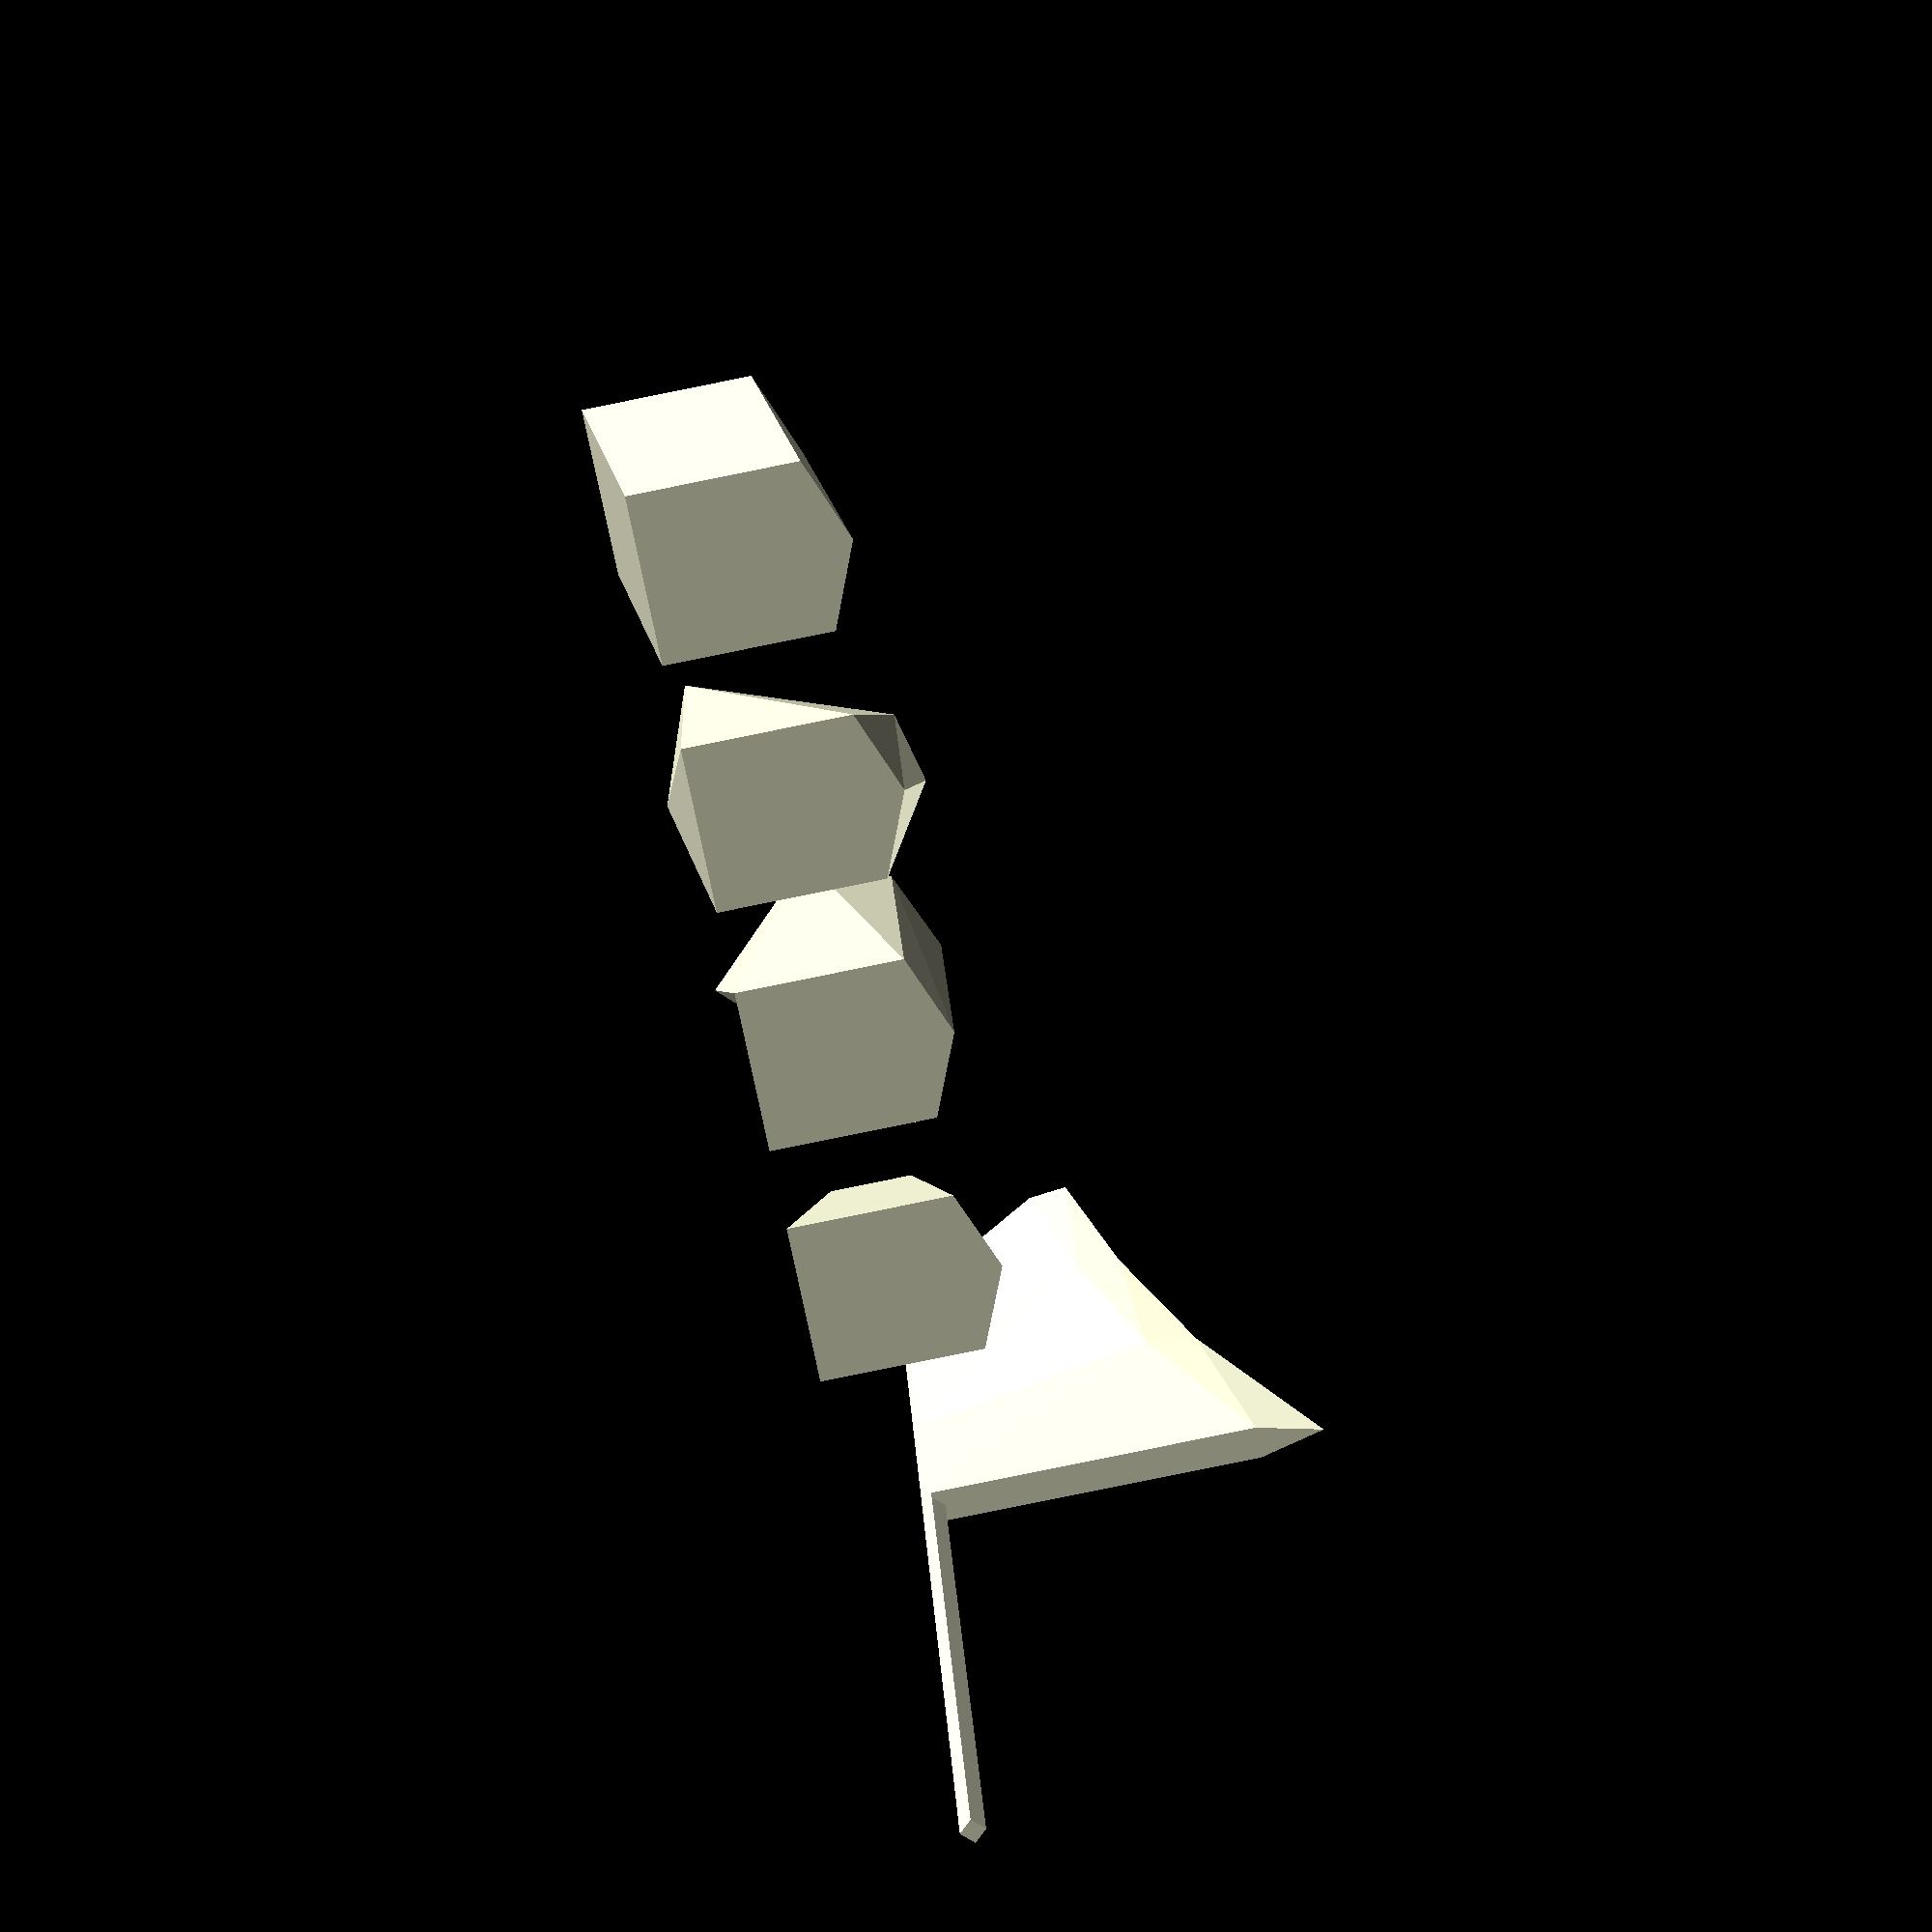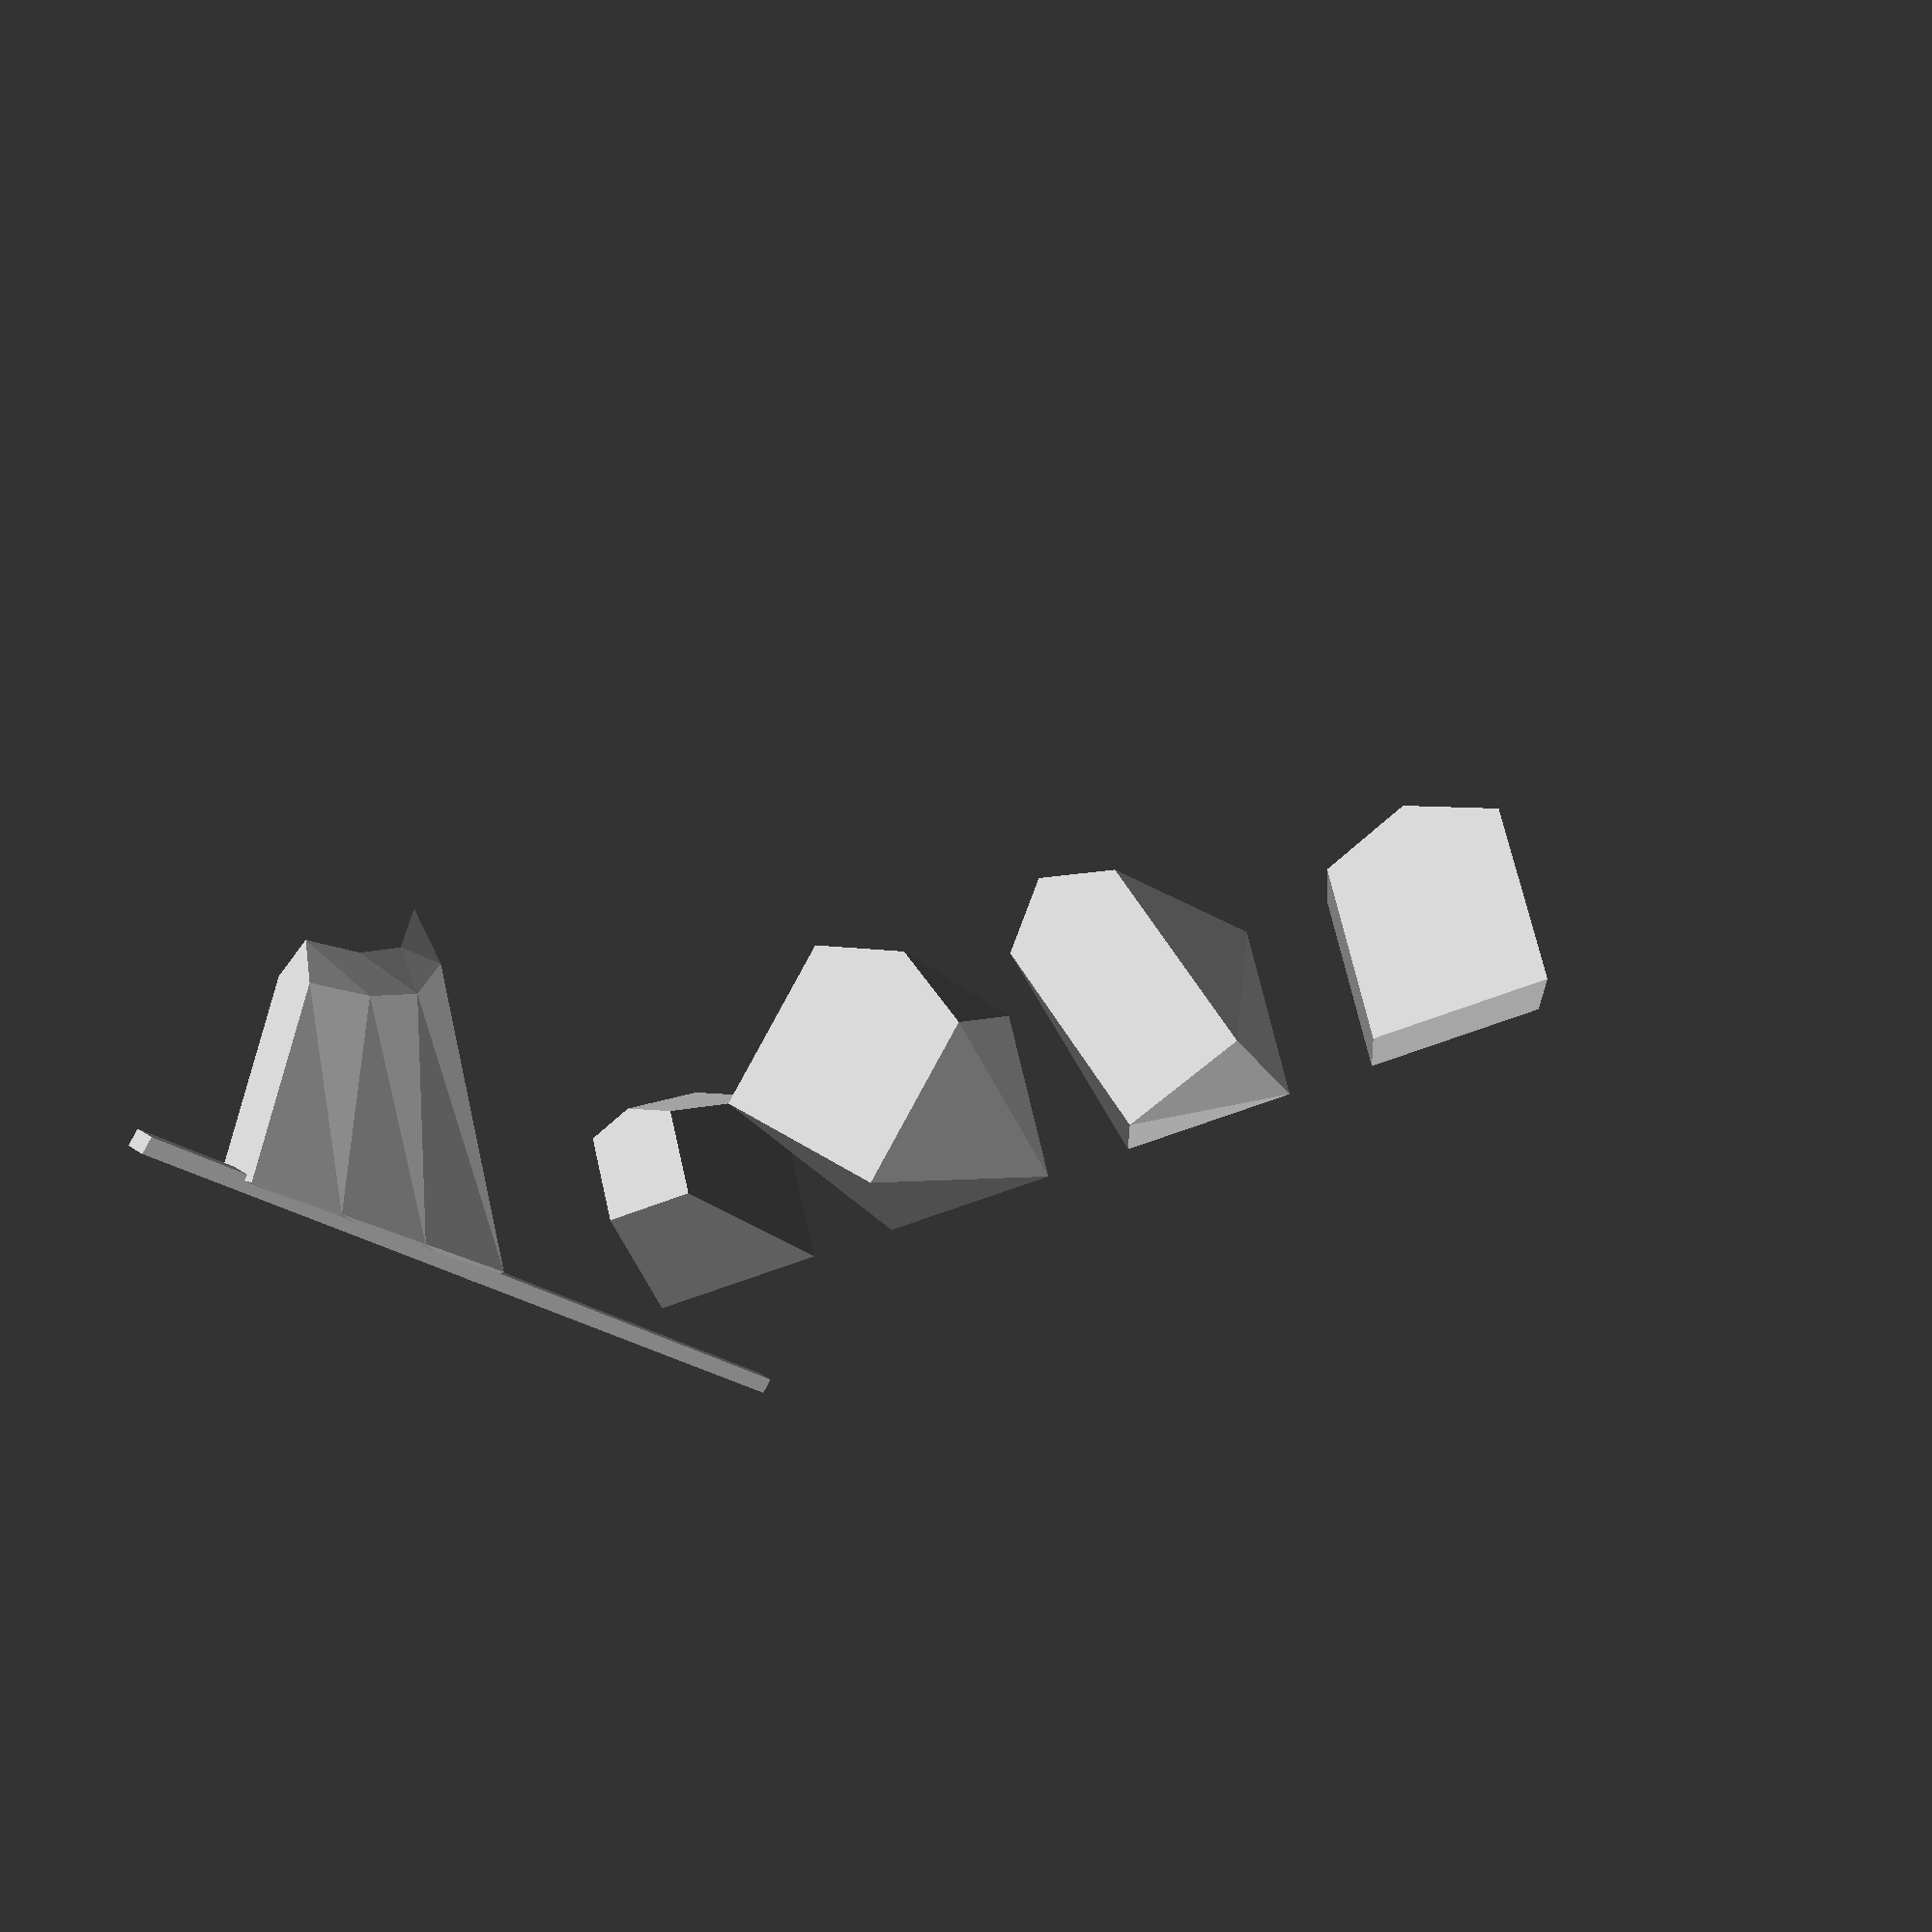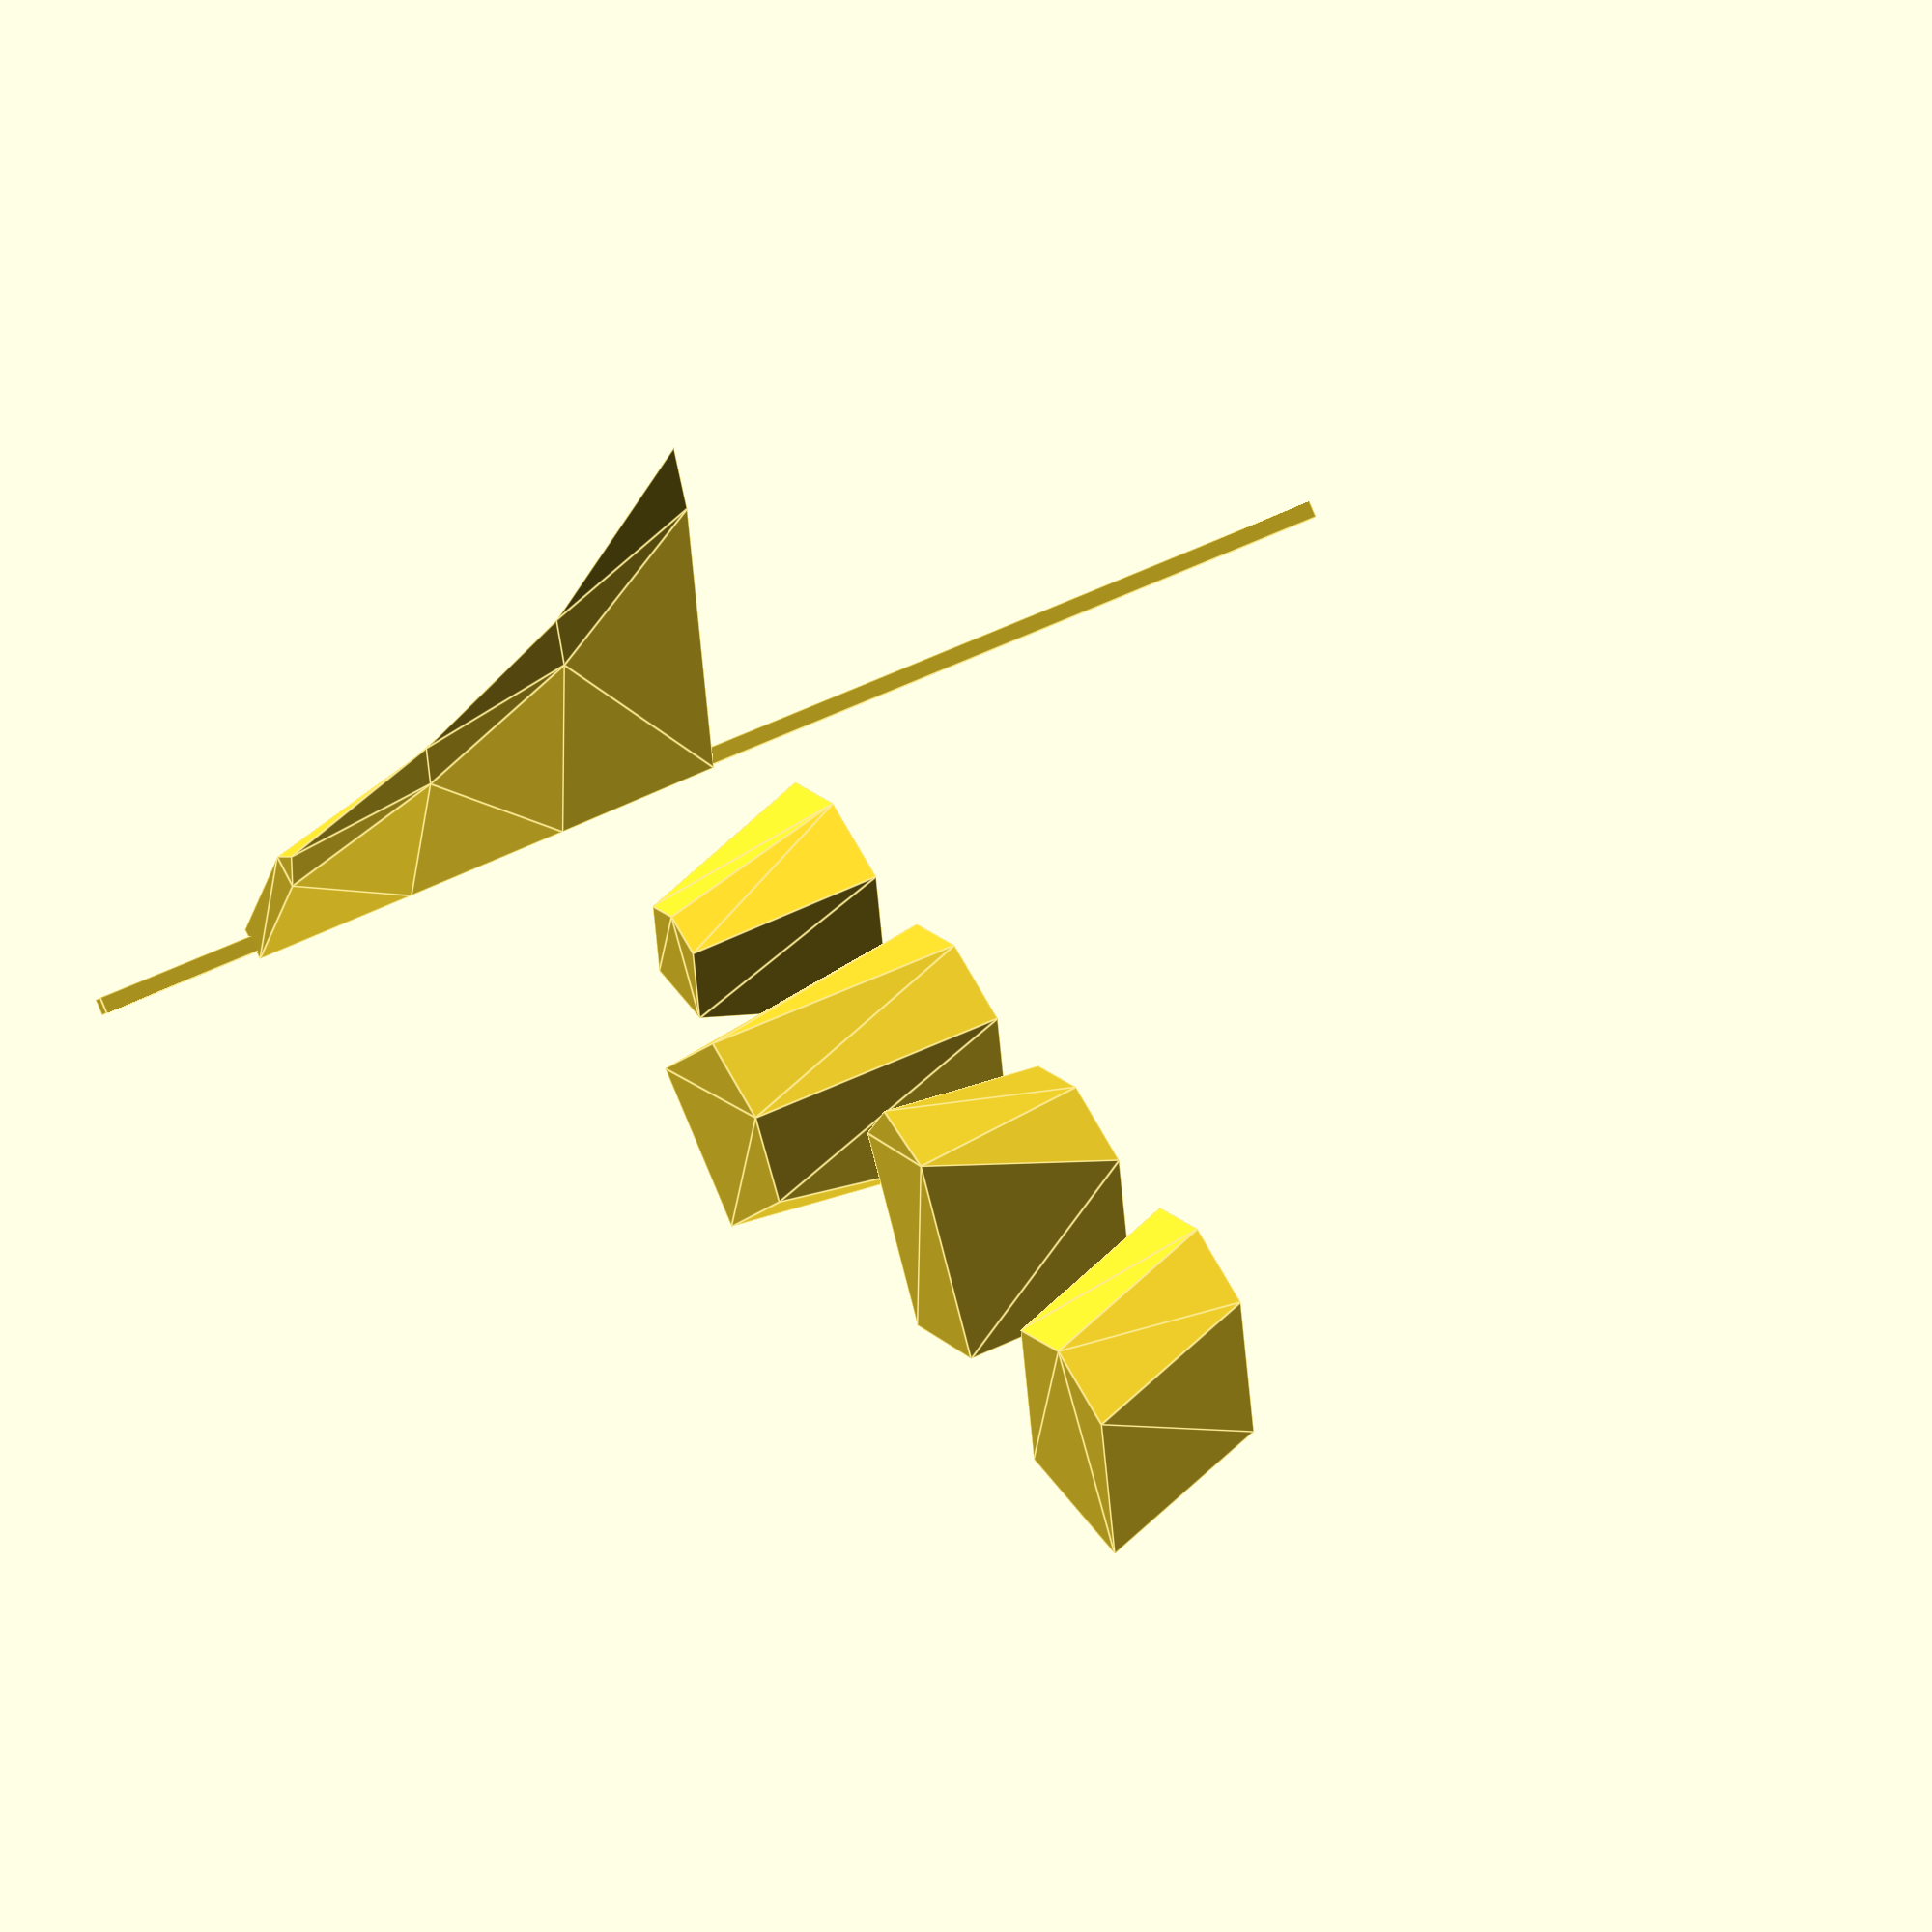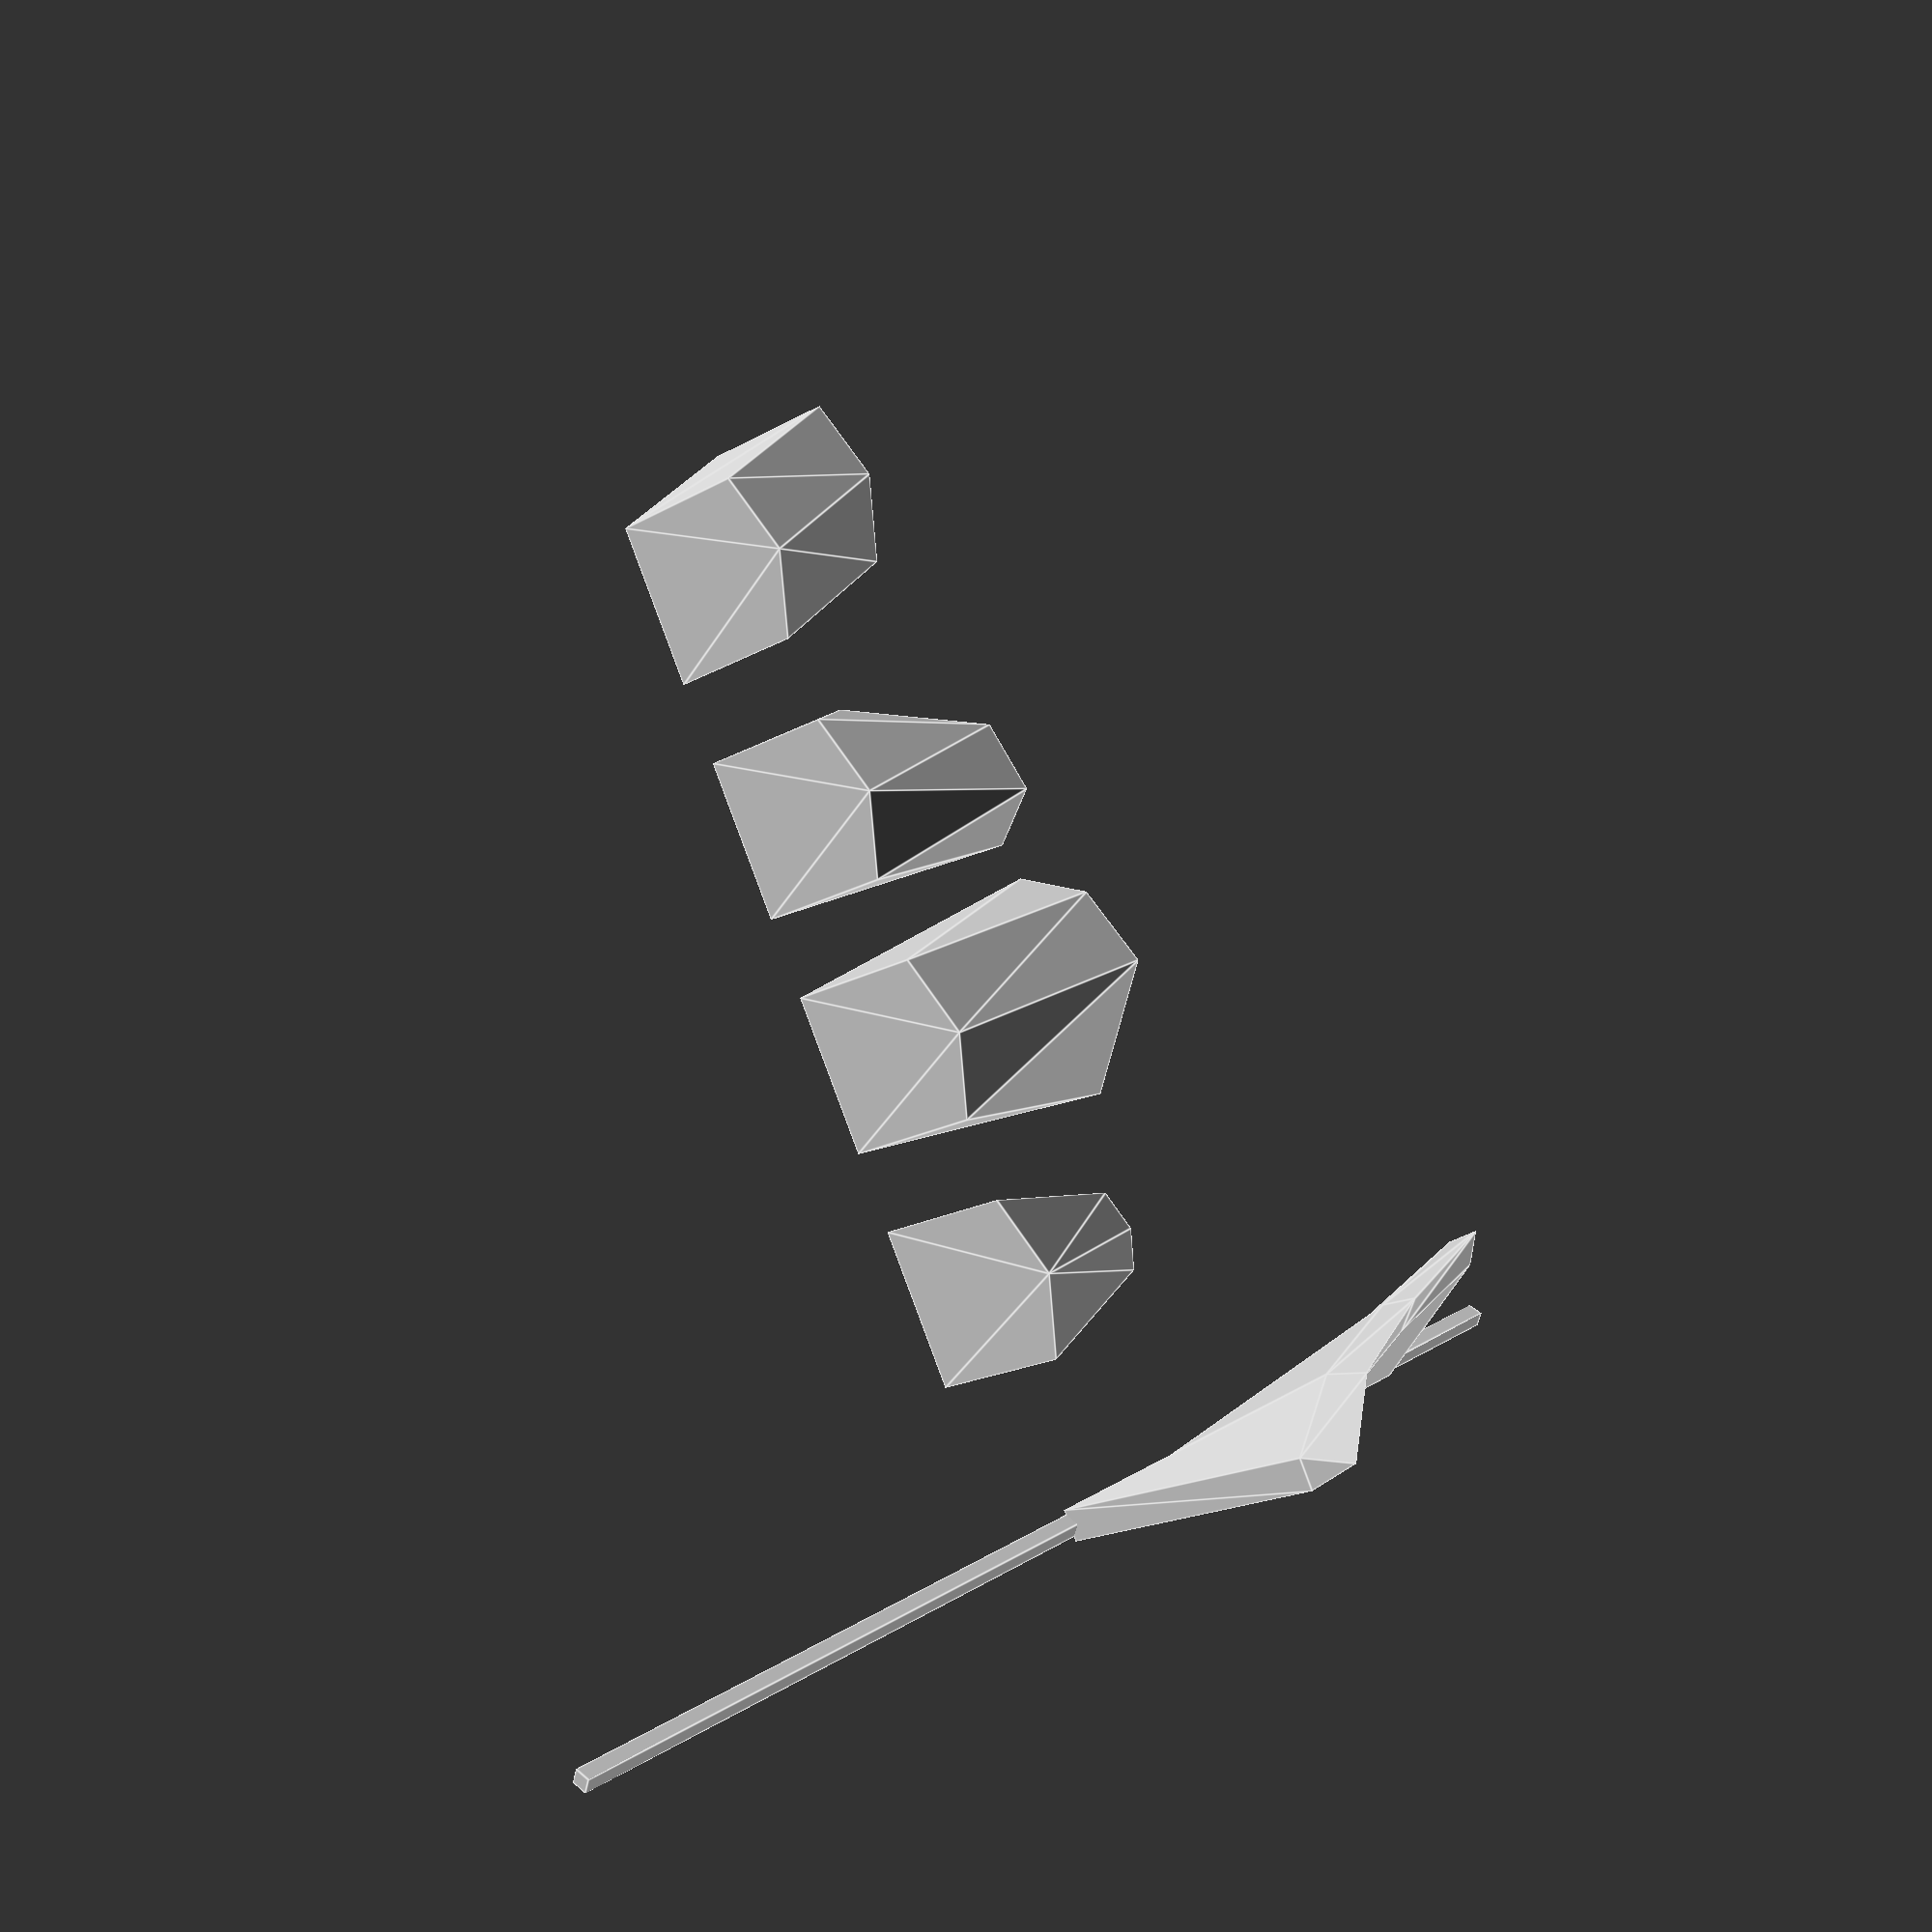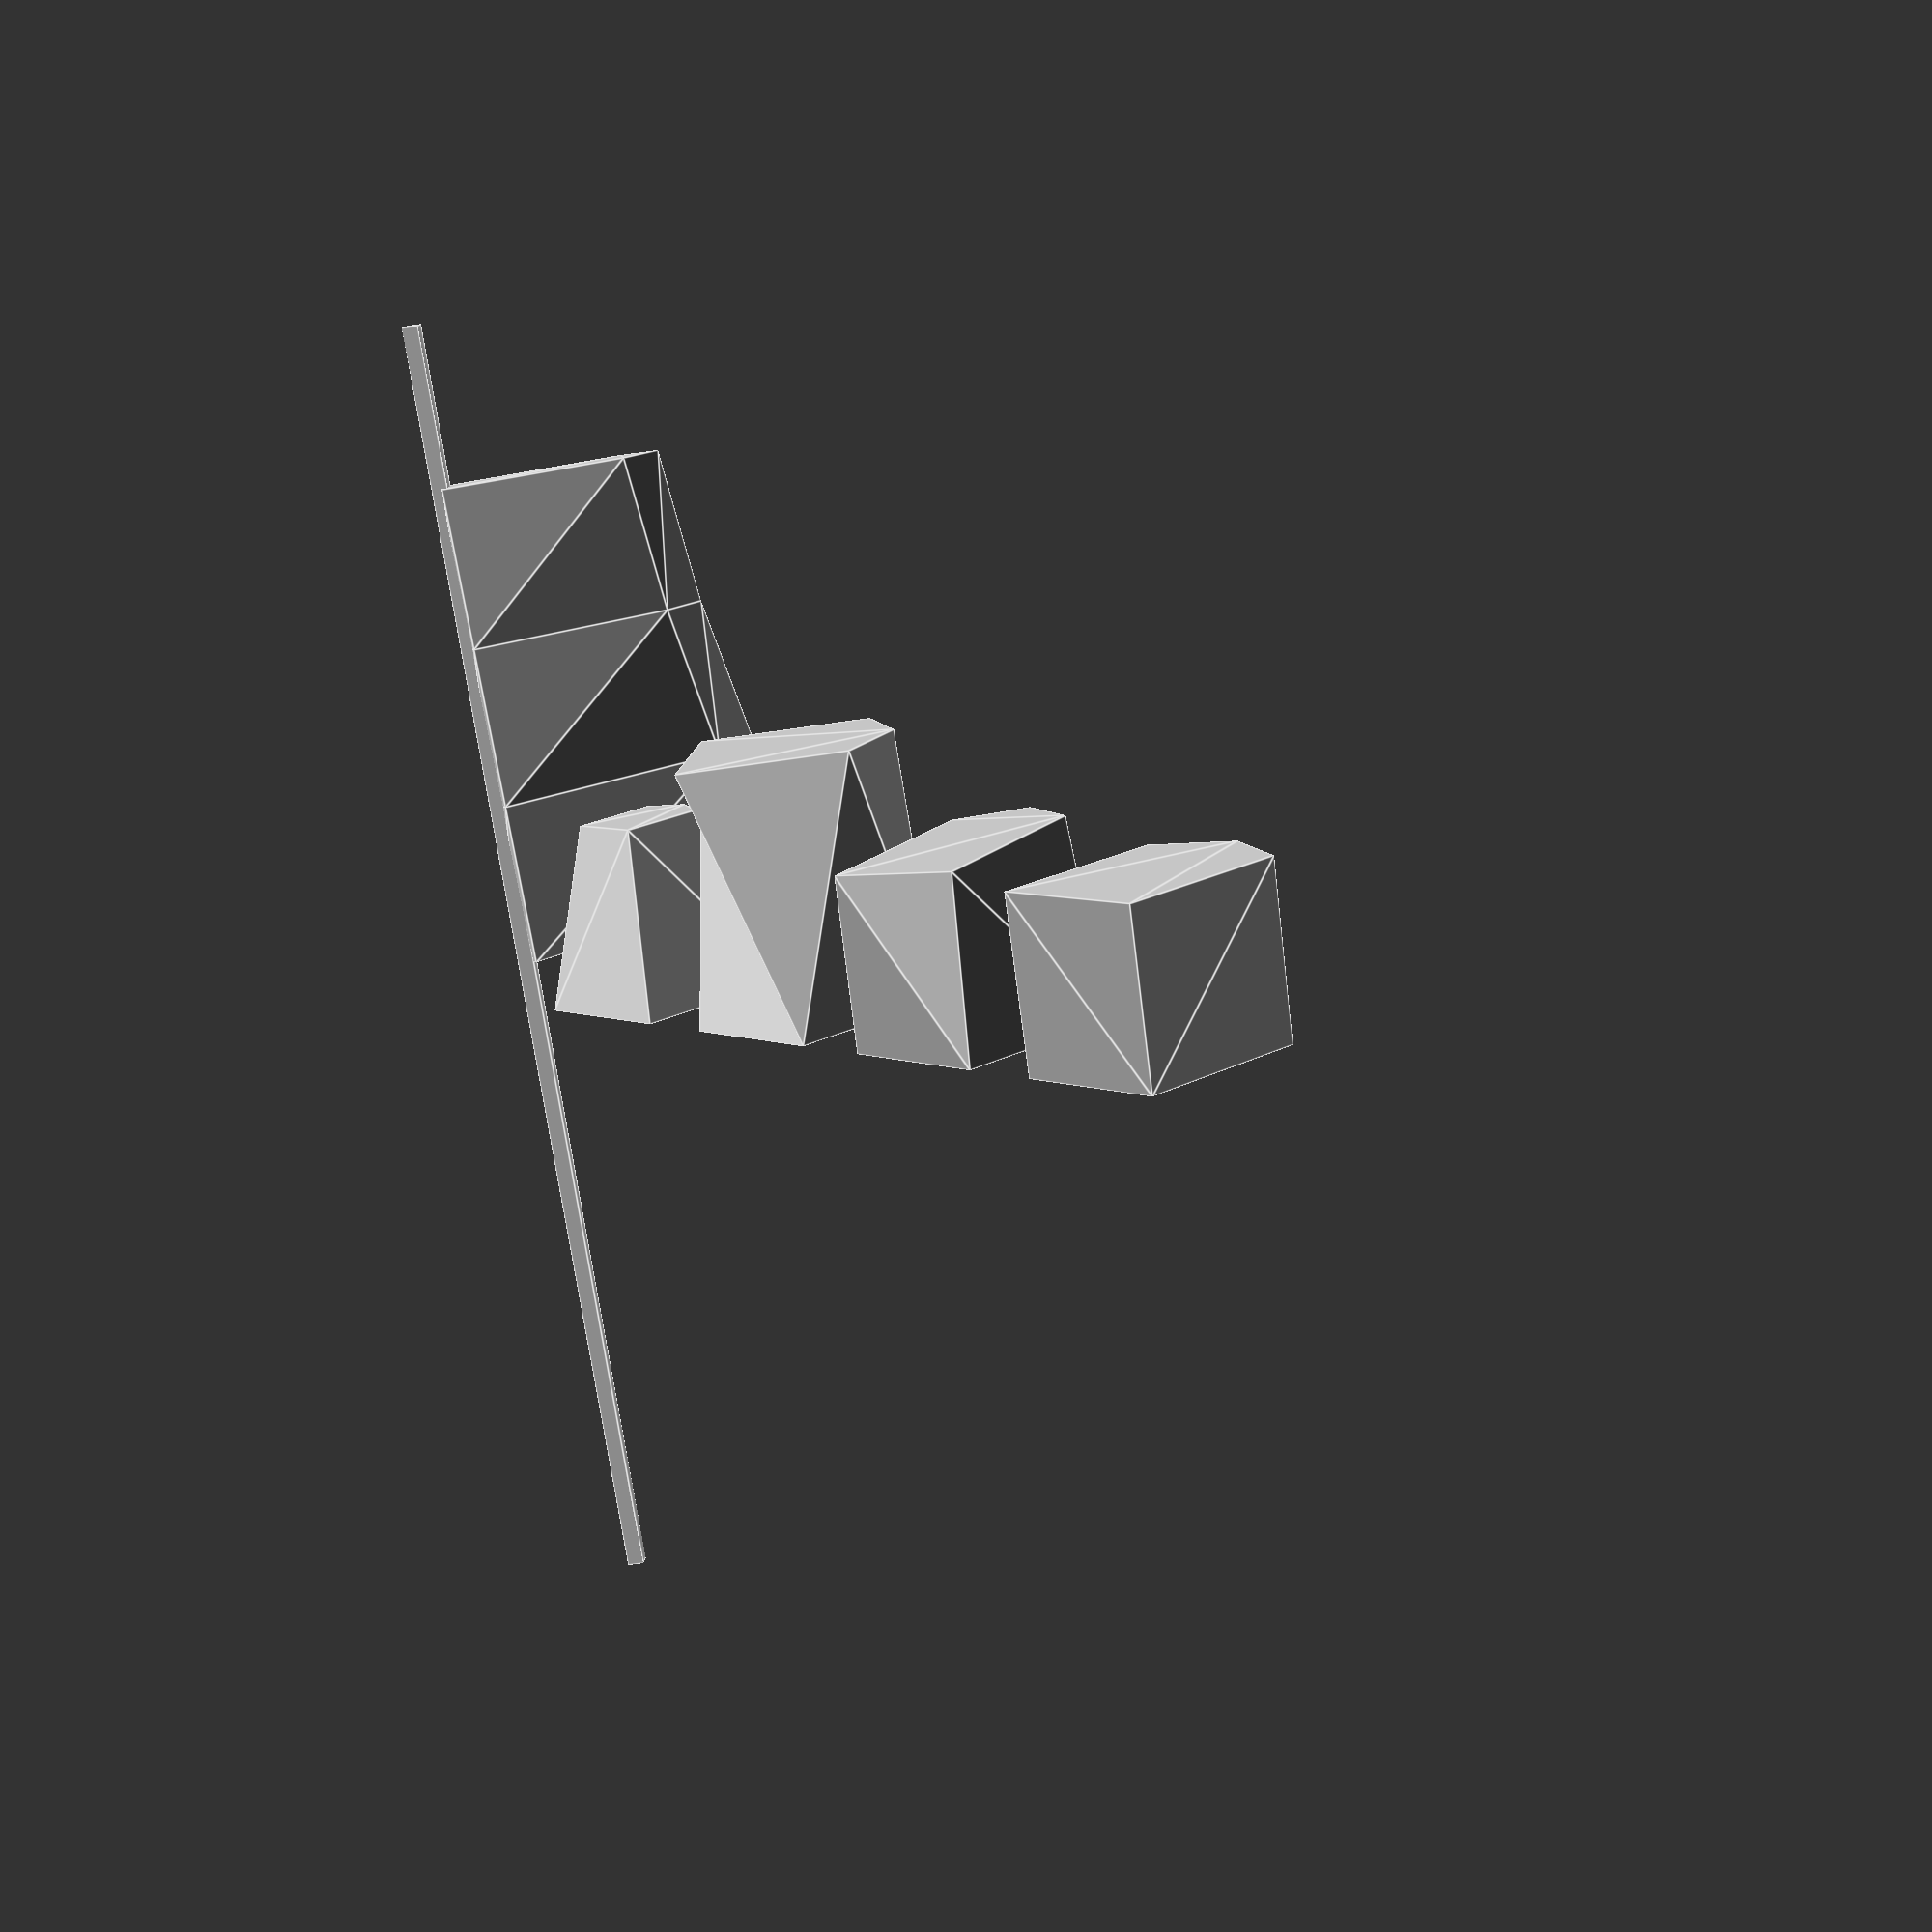
<openscad>
//# Copyright (C) 2017 Robert Marchese
//
// An alternative to the standard linear extrusion operation.
//
// A list of 2D coordinates is transformed by the given parametes 
// and moved to the z=h plane. The original and transformed set of 
// points are used to generate a polyhedron.
//
// This program is available under the Creative Commons 
// Attribution-ShareAlike License; additional terms may apply. 
// 
// References:
// https://en.wikipedia.org/wiki/Transformation_matrix#Affine_transformations
// https://en.wikibooks.org/wiki/OpenSCAD_User_Manual/Primitive_Solids#polyhedron
//

// Examples
// Test points form a little house shape centered on [0,0]
points = [[-5,-5],[5,-5],[5,5],[0,7],[-5,5]];


//translate([-15,0,0]) polygon(points);

// height 10, no other transforms
//alt_extrude(points, 10);
stitch (
    points,
    transform_matrix(0, 0, [.2,2],[0,5]),
    transform_matrix(10, -10, [.2,1.5], [0,5]));
stitch (
    points,
    transform_matrix(10, -10, [.2,1.5], [0,5]),
    transform_matrix(20, -20, [.2,1.25], [0,5]));
stitch (
    points,
    transform_matrix(20, -20, [.2,1.25], [0,5]),
    transform_matrix(30, -30, [.2,1.125], [0,5]));
rotate([0,0,45]) translate([0,-0,0]) cube([1,1,80], center=true);

// height 10, top surface scaled to half size
translate([15,0,0]) alt_extrude(points, 10, 0, [.5,.5]);

// height 15, rotated 45 deg counter clockwise
translate([30,0,0]) alt_extrude(points, 15, -45, [1, 1]);

// height 10, rotated 20 deg and scaled 75% in X, 125% in Y
translate([45,0,0]) alt_extrude(points, 10, 20, [.75,1.25]);

// height 10, skewed left x=3 and down 2
translate([60,0,0]) alt_extrude(points, 10, 0, [1,1], [3,-2]);
// Examples
//

// Dot product of two vectors of length 3.
function dot(a, b) = a[0]*b[0]+a[1]*b[1]+a[2]*b[2];

// Generates a transfrom matrix from the given paramers
// h - the Z-axis value the polygon is moved to
// a - rotation angle
// s - scale factors, a vector [Sx, Sy]
// t - translation value, a vector [Tx, amd Ty]
// Returns a 3x3 matrix for the Rotation, Scale and 
// Translation (in that order)
/*
function transform_matrix(h=0, a=0, s=[1,1], t=[0,0]) = 
    [[s[0]*cos(a), -s[1]*sin(a), t[0]],
     [s[0]*sin(a),  s[1]*cos(a), t[1]],
     [          0,            0, h]];
*/
function transform_matrix(h=0, a=0, s=[1,1], t=[0,0]) =
    [[s[0]*cos(a), -s[1]*sin(a), t[0]*s[0]*cos(a)-t[1]*s[1]*sin(a)],
     [s[0]*sin(a),  s[1]*cos(a), t[0]*s[0]*sin(a)+t[1]*s[1]*cos(a)],
     [          0,            0, h]];

// Stiches together two sets of 2D polygon points seperated to for a 
// polyhedron. The two sets of points are generated by extending the
// original set into 3D (by adding a 3D coordinate, Z=1) and then
// transforming them with the two matricies, m0 and m1. 
module stitch(p2d, m0, m1) {
    n = len(p2d);

    p = [ for(i=[0:n-1]) [p2d[i][0], p2d[i][1], 1] ];

    p0 = [for(i=[0:n-1]) [dot(p[i],m0[0]), dot(p[i],m0[1]), dot(p[i],m0[2])] ];
    p1 = [for(i=[0:n-1]) [dot(p[i],m1[0]), dot(p[i],m1[1]), dot(p[i],m1[2])] ];

    bottom = [[for(i=[0:n-1]) i]];
    top    = [[for(i=[2*n-1:-1:n]) i%(2*n)]];
    sides  = [ for (i=[0:n-1]) [(0+i)%n+n,(1+i)%n+n,(1+i)%n,(0+i)%n]];
    all_faces = concat(bottom, top, sides);

    polyhedron(concat(p0, p1), all_faces);
}


// Form a polygon from the points p. The bottom surfaces is
// and n-gon defined by p while the top surface is generated
// from these by applying transforms given in the parameters
// 
//  p - The set of points forming the base of the polyhedron
//  h - The height of the polyhedron
//  ang-Rotation of the top surface around [0,0]
//  s - A vector length 2 defining the scale factors for x and Y
//  t - A vector defining the translation distance. Note, this
//      transform is applied after all of the others.
//
module alt_extrude(p, h=1, ang=0, s=[1,1], t=[0,0]) {
    translate([0,0,-1]) stitch (
        p,
        transform_matrix(),
        transform_matrix(h+1, ang, s, t));
/*
    n = len(p);

    // Generate the transform matrix for top surface. Could be
    // 2x2, but the last column defines a skew tanslation. 
    M =[[s[0]*cos(ang), -s[1]*sin(ang), t[0]],
        [s[0]*sin(ang),  s[1]*cos(ang), t[1]],
        [            0,              0, 1]];

    // Extend coords for bottom to 3D, using z=1 (see Affine
    // Transforms reference above)
    p0 = [ for(i=[0:n-1]) [p[i][0], p[i][1], 1] ];

    // Apply transform matrix to x and y values of p0. Z value is
    // overwritten since it would be ignored for this 2D transform
    // and it is convenient to do it here.
    p1 = [for(i=[0:n-1]) [dot(p0[i],M[0]), dot(p0[i],M[1]), h+1] ];

    // Each faces is defined by a list of vertcies taken from
    // p0 and p1. The top and bottoms are all the p0 and p1
    // taken in clockwise order when looking at the final polyhedron
    // from outside. The others are two points from p0 and the 
    // corresponding 2 from p1.
    bottom = [[for(i=[0:n-1]) i]];
    top   = [[for(i=[2*n-1:-1:n]) i%(2*n)]];
    sides = [ for (i=[0:n-1]) [(0+i)%n+n,(1+i)%n+n,(1+i)%n,(0+i)%n]];
    all_faces = concat(bottom, top, sides);

    // Generate the polyhedron and translate down 1 unit to compensate
    // for offset used to expand 2D points into 3D
    translate([0,0,-1]) polyhedron(concat(p0, p1), all_faces);
*/
}

</openscad>
<views>
elev=341.3 azim=280.9 roll=176.7 proj=p view=solid
elev=14.6 azim=346.1 roll=21.5 proj=p view=wireframe
elev=130.9 azim=170.7 roll=118.5 proj=o view=edges
elev=339.1 azim=298.1 roll=222.3 proj=p view=edges
elev=77.3 azim=50.7 roll=9.0 proj=p view=edges
</views>
